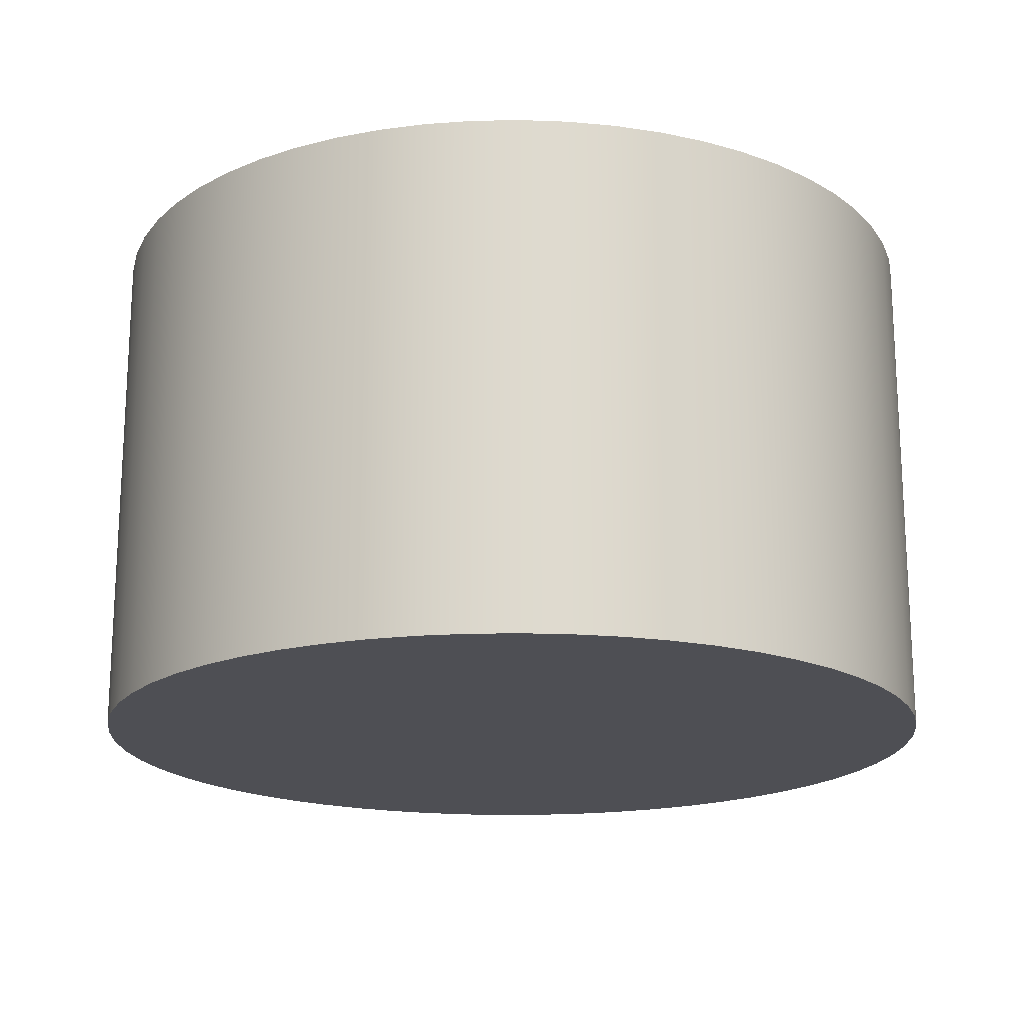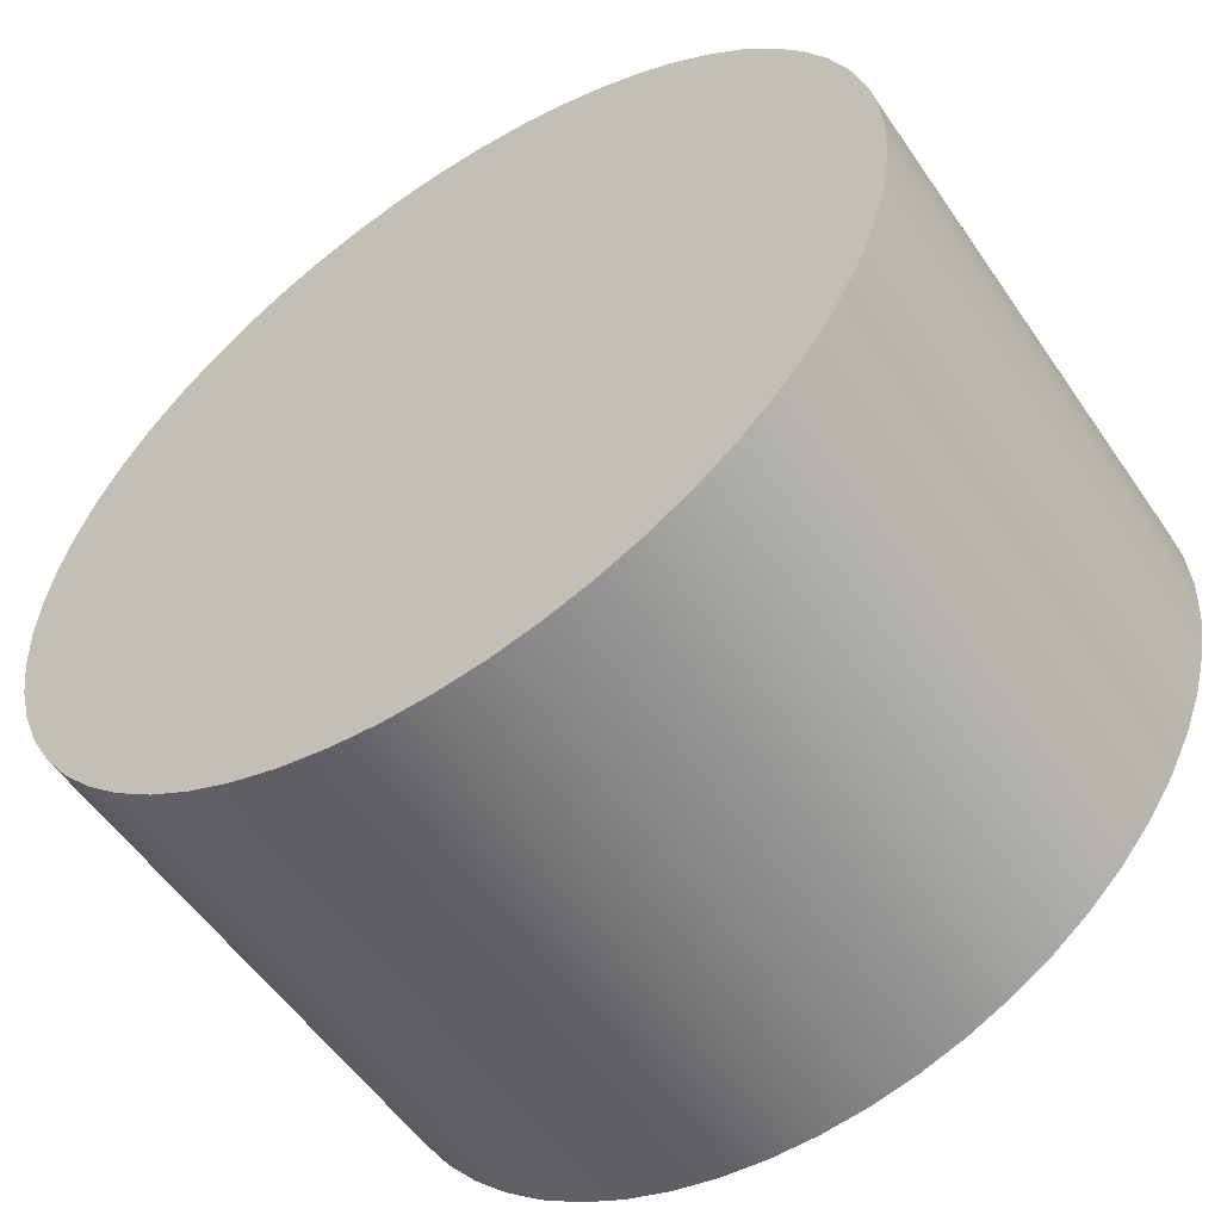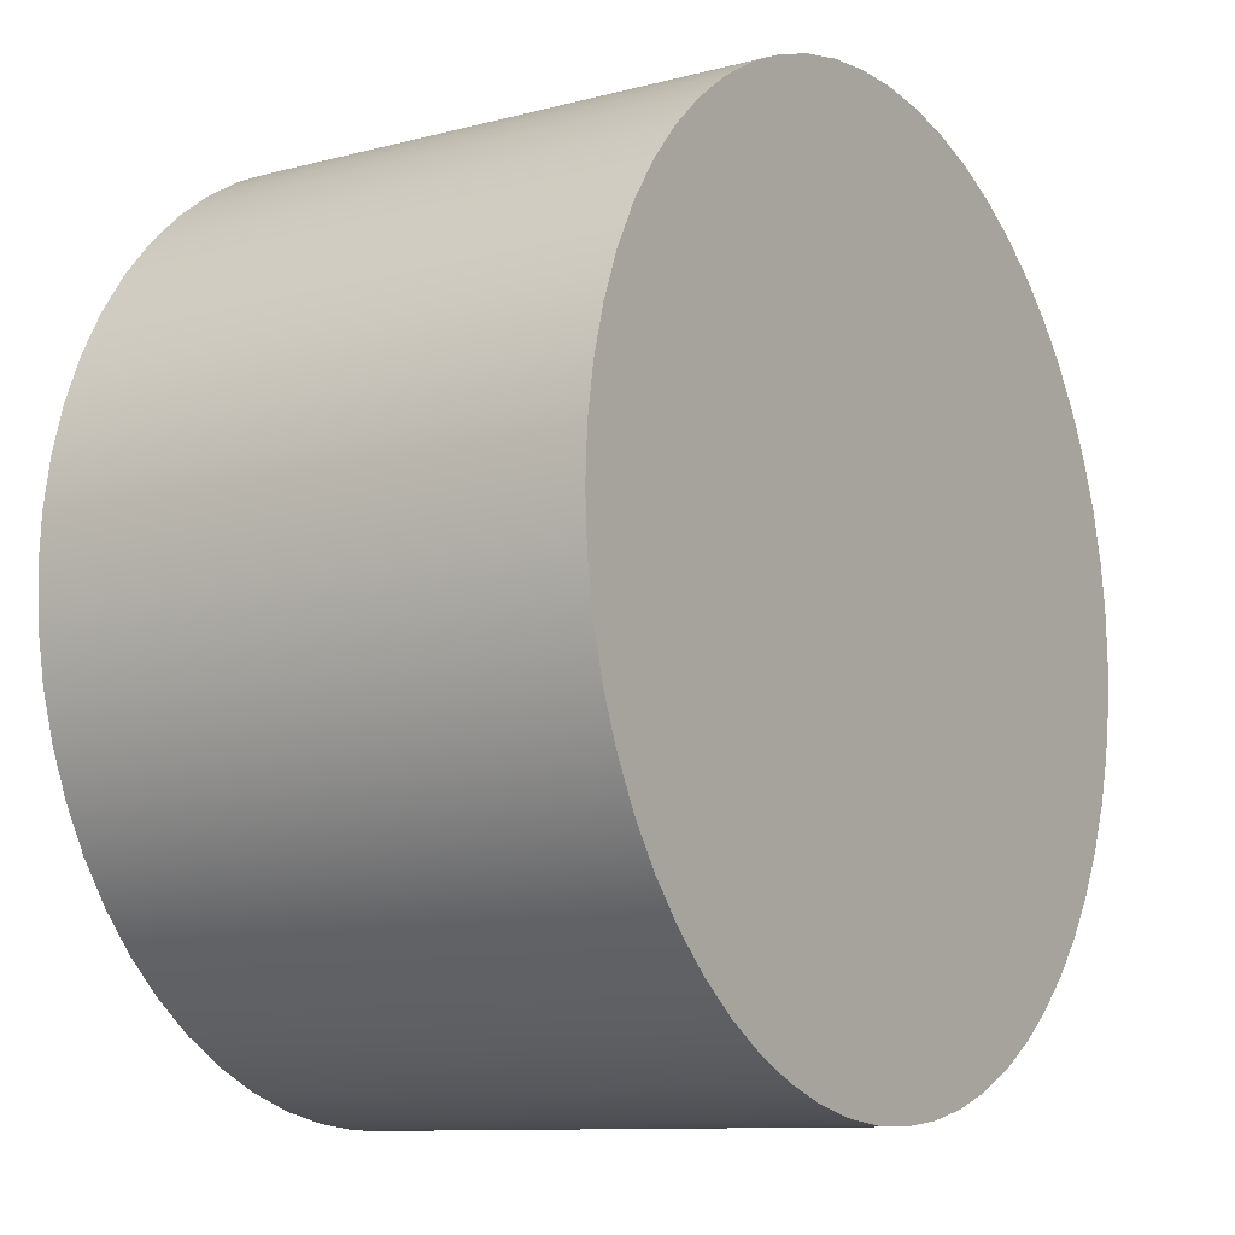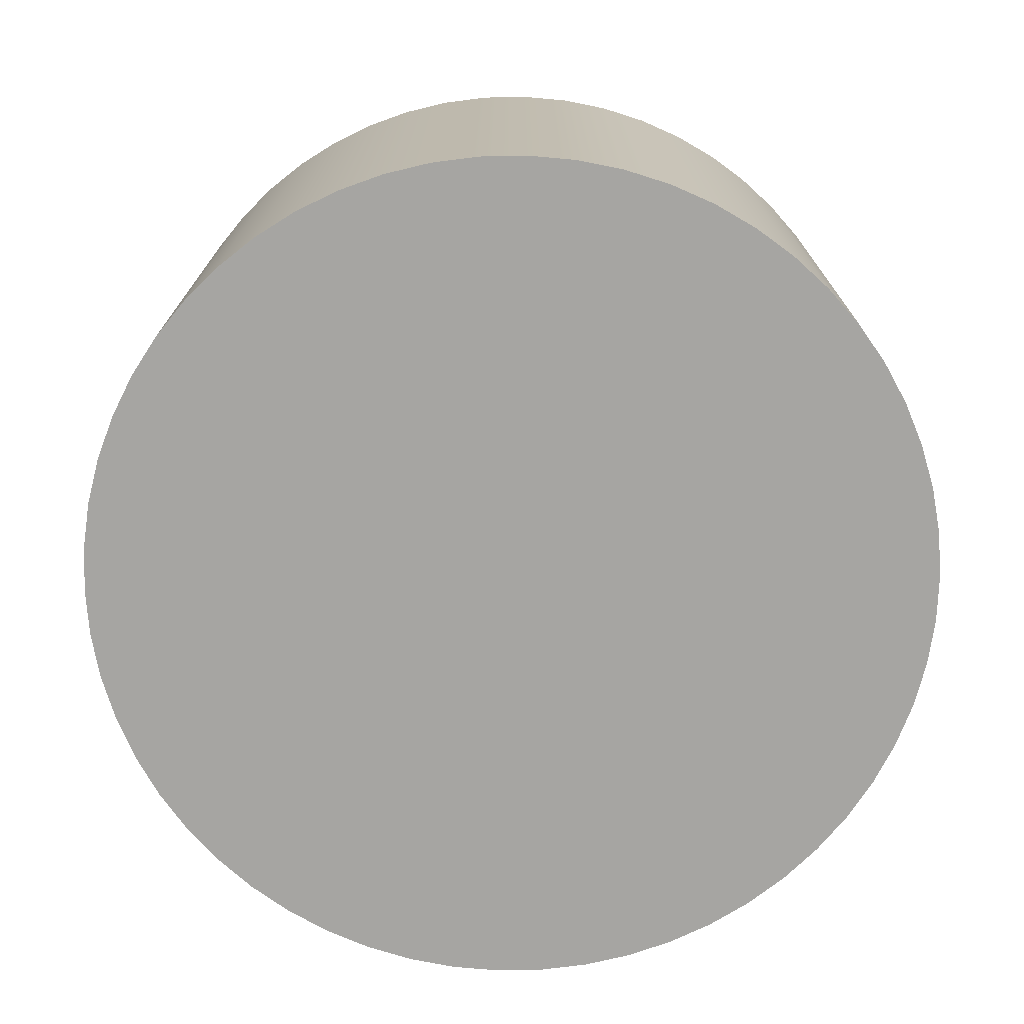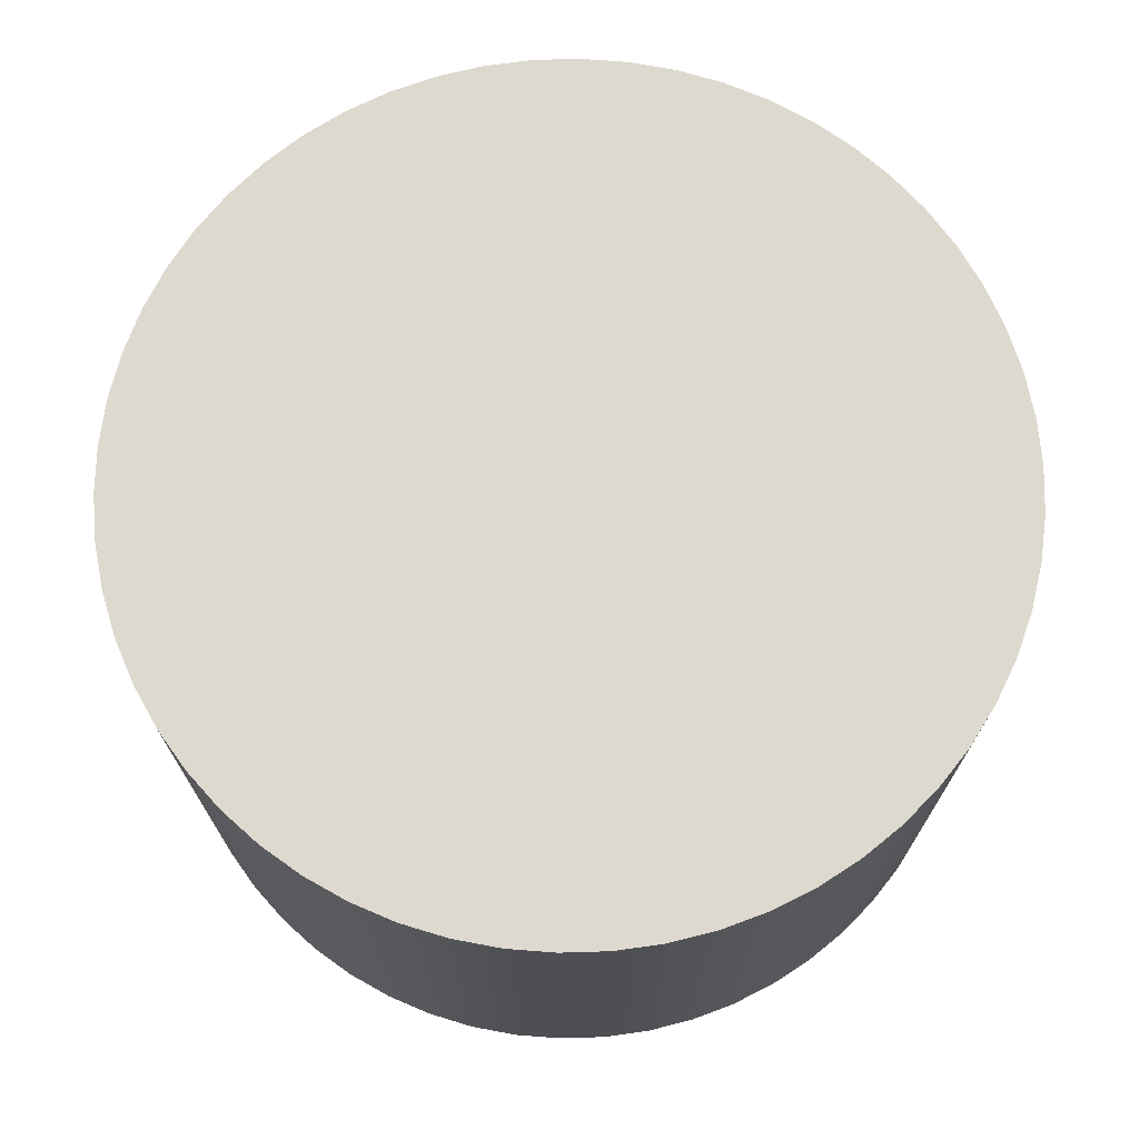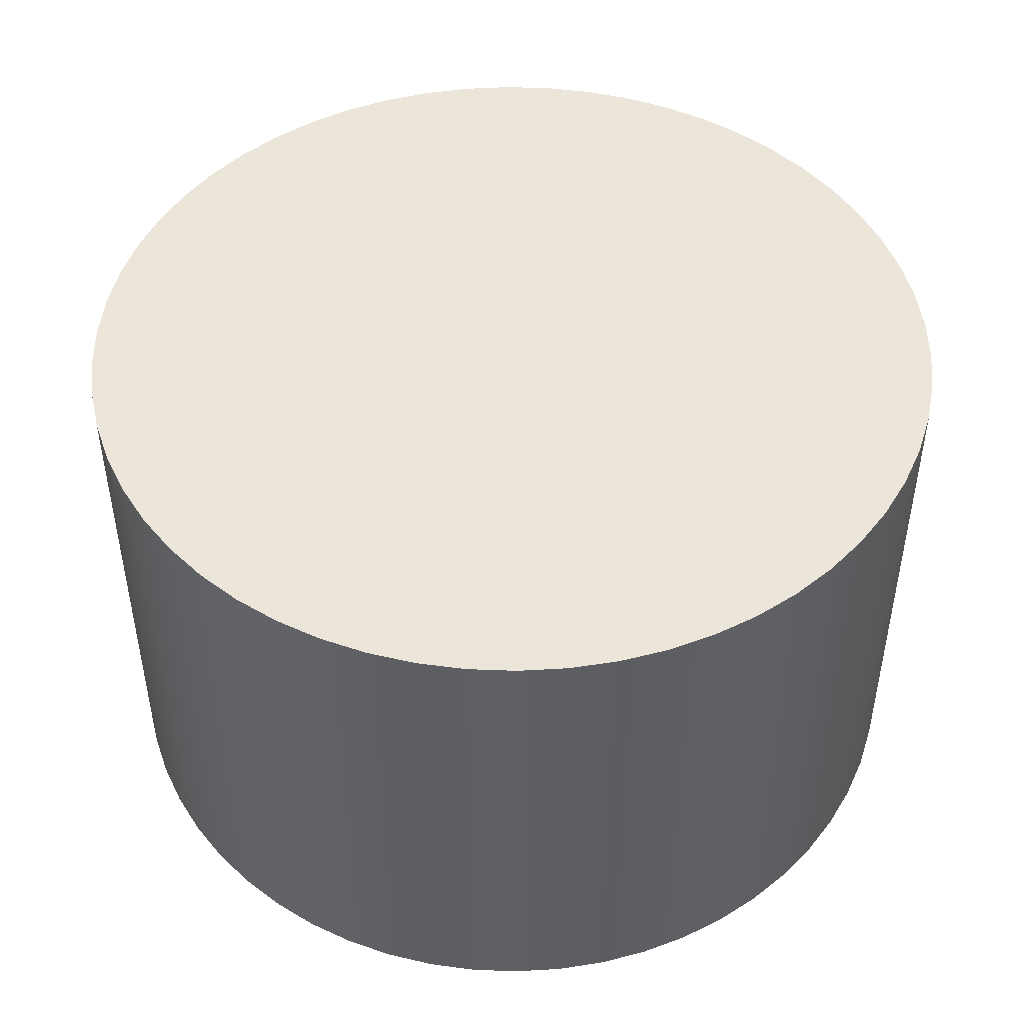
<metadata>
{"format":"obj","ext":"obj","renderer":"f3d","projection":"perspective","resolution":1024,"background":"white","views":[{"elev":-18.4,"azim":95.1,"up":"+Y"},{"elev":-55.2,"azim":33.9,"up":"+Z"},{"elev":-10.4,"azim":-56.5,"up":"+Z"},{"elev":-73.6,"azim":-129.3,"up":"+Y"},{"elev":71.6,"azim":153.4,"up":"+Y"},{"elev":47.6,"azim":2.4,"up":"+Y"}]}
</metadata>
<code>
v -5 6 6.123e-16
v -4.971 6 0.5406
v -4.883 6 1.075
v -4.738 6 1.597
v -4.538 6 2.099
v -4.284 6 2.578
v -3.98 6 3.026
v -3.63 6 3.438
v -3.237 6 3.811
v -2.806 6 4.138
v -2.342 6 4.418
v -1.851 6 4.645
v -1.338 6 4.818
v -0.8089 6 4.934
v -0.2707 6 4.993
v 0.2707 6 4.993
v 0.8089 6 4.934
v 1.338 6 4.818
v 1.851 6 4.645
v 2.342 6 4.418
v 2.806 6 4.138
v 3.237 6 3.811
v 3.63 6 3.438
v 3.98 6 3.026
v 4.284 6 2.578
v 4.538 6 2.099
v 4.738 6 1.597
v 4.883 6 1.075
v 4.971 6 0.5406
v 5 6 0
v 4.971 6 -0.5406
v 4.883 6 -1.075
v 4.738 6 -1.597
v 4.538 6 -2.099
v 4.284 6 -2.578
v 3.98 6 -3.026
v 3.63 6 -3.438
v 3.237 6 -3.811
v 2.806 6 -4.138
v 2.342 6 -4.418
v 1.851 6 -4.645
v 1.338 6 -4.818
v 0.8089 6 -4.934
v 0.2707 6 -4.993
v -0.2707 6 -4.993
v -0.8089 6 -4.934
v -1.338 6 -4.818
v -1.851 6 -4.645
v -2.342 6 -4.418
v -2.806 6 -4.138
v -3.237 6 -3.811
v -3.63 6 -3.438
v -3.98 6 -3.026
v -4.284 6 -2.578
v -4.538 6 -2.099
v -4.738 6 -1.597
v -4.883 6 -1.075
v -4.971 6 -0.5406
v -5 0 6.123e-16
v -4.971 0 -0.5406
v -4.883 0 -1.075
v -4.738 0 -1.597
v -4.538 0 -2.099
v -4.284 0 -2.578
v -3.98 0 -3.026
v -3.63 0 -3.438
v -3.237 0 -3.811
v -2.806 0 -4.138
v -2.342 0 -4.418
v -1.851 0 -4.645
v -1.338 0 -4.818
v -0.8089 0 -4.934
v -0.2707 0 -4.993
v 0.2707 0 -4.993
v 0.8089 0 -4.934
v 1.338 0 -4.818
v 1.851 0 -4.645
v 2.342 0 -4.418
v 2.806 0 -4.138
v 3.237 0 -3.811
v 3.63 0 -3.438
v 3.98 0 -3.026
v 4.284 0 -2.578
v 4.538 0 -2.099
v 4.738 0 -1.597
v 4.883 0 -1.075
v 4.971 0 -0.5406
v 5 0 0
v 4.971 0 0.5406
v 4.883 0 1.075
v 4.738 0 1.597
v 4.538 0 2.099
v 4.284 0 2.578
v 3.98 0 3.026
v 3.63 0 3.438
v 3.237 0 3.811
v 2.806 0 4.138
v 2.342 0 4.418
v 1.851 0 4.645
v 1.338 0 4.818
v 0.8089 0 4.934
v 0.2707 0 4.993
v -0.2707 0 4.993
v -0.8089 0 4.934
v -1.338 0 4.818
v -1.851 0 4.645
v -2.342 0 4.418
v -2.806 0 4.138
v -3.237 0 3.811
v -3.63 0 3.438
v -3.98 0 3.026
v -4.284 0 2.578
v -4.538 0 2.099
v -4.738 0 1.597
v -4.883 0 1.075
v -4.971 0 0.5406
v -5 6 6.123e-16
v -4.971 6 -0.5406
v -4.883 6 -1.075
v -4.738 6 -1.597
v -4.538 6 -2.099
v -4.284 6 -2.578
v -3.98 6 -3.026
v -3.63 6 -3.438
v -3.237 6 -3.811
v -2.806 6 -4.138
v -2.342 6 -4.418
v -1.851 6 -4.645
v -1.338 6 -4.818
v -0.8089 6 -4.934
v -0.2707 6 -4.993
v 0.2707 6 -4.993
v 0.8089 6 -4.934
v 1.338 6 -4.818
v 1.851 6 -4.645
v 2.342 6 -4.418
v 2.806 6 -4.138
v 3.237 6 -3.811
v 3.63 6 -3.438
v 3.98 6 -3.026
v 4.284 6 -2.578
v 4.538 6 -2.099
v 4.738 6 -1.597
v 4.883 6 -1.075
v 4.971 6 -0.5406
v 5 6 0
v 4.971 6 0.5406
v 4.883 6 1.075
v 4.738 6 1.597
v 4.538 6 2.099
v 4.284 6 2.578
v 3.98 6 3.026
v 3.63 6 3.438
v 3.237 6 3.811
v 2.806 6 4.138
v 2.342 6 4.418
v 1.851 6 4.645
v 1.338 6 4.818
v 0.8089 6 4.934
v 0.2707 6 4.993
v -0.2707 6 4.993
v -0.8089 6 4.934
v -1.338 6 4.818
v -1.851 6 4.645
v -2.342 6 4.418
v -2.806 6 4.138
v -3.237 6 3.811
v -3.63 6 3.438
v -3.98 6 3.026
v -4.284 6 2.578
v -4.538 6 2.099
v -4.738 6 1.597
v -4.883 6 1.075
v -4.971 6 0.5406
v -5 0 6.123e-16
v -4.971 0 0.5406
v -4.883 0 1.075
v -4.738 0 1.597
v -4.538 0 2.099
v -4.284 0 2.578
v -3.98 0 3.026
v -3.63 0 3.438
v -3.237 0 3.811
v -2.806 0 4.138
v -2.342 0 4.418
v -1.851 0 4.645
v -1.338 0 4.818
v -0.8089 0 4.934
v -0.2707 0 4.993
v 0.2707 0 4.993
v 0.8089 0 4.934
v 1.338 0 4.818
v 1.851 0 4.645
v 2.342 0 4.418
v 2.806 0 4.138
v 3.237 0 3.811
v 3.63 0 3.438
v 3.98 0 3.026
v 4.284 0 2.578
v 4.538 0 2.099
v 4.738 0 1.597
v 4.883 0 1.075
v 4.971 0 0.5406
v 5 0 0
v 4.971 0 -0.5406
v 4.883 0 -1.075
v 4.738 0 -1.597
v 4.538 0 -2.099
v 4.284 0 -2.578
v 3.98 0 -3.026
v 3.63 0 -3.438
v 3.237 0 -3.811
v 2.806 0 -4.138
v 2.342 0 -4.418
v 1.851 0 -4.645
v 1.338 0 -4.818
v 0.8089 0 -4.934
v 0.2707 0 -4.993
v -0.2707 0 -4.993
v -0.8089 0 -4.934
v -1.338 0 -4.818
v -1.851 0 -4.645
v -2.342 0 -4.418
v -2.806 0 -4.138
v -3.237 0 -3.811
v -3.63 0 -3.438
v -3.98 0 -3.026
v -4.284 0 -2.578
v -4.538 0 -2.099
v -4.738 0 -1.597
v -4.883 0 -1.075
v -4.971 0 -0.5406
v -5 0 6.123e-16
v -5 6 6.123e-16
f 2 29 1
f 1 29 30
f 1 30 58
f 58 30 31
f 58 31 57
f 57 31 32
f 57 32 56
f 56 32 33
f 56 33 55
f 55 33 34
f 55 34 54
f 54 34 35
f 54 35 53
f 53 35 36
f 53 36 52
f 52 36 37
f 52 37 51
f 51 37 38
f 51 38 50
f 50 38 39
f 50 39 49
f 49 39 40
f 49 40 48
f 48 40 41
f 48 41 47
f 47 41 42
f 47 42 46
f 46 42 43
f 46 43 45
f 45 43 44
f 29 2 28
f 28 2 3
f 28 3 27
f 27 3 4
f 27 4 26
f 26 4 5
f 26 5 25
f 25 5 6
f 25 6 24
f 24 6 7
f 24 7 23
f 23 7 8
f 23 8 22
f 22 8 9
f 22 9 21
f 21 9 10
f 21 10 20
f 20 10 11
f 20 11 19
f 19 11 12
f 19 12 18
f 18 12 13
f 18 13 17
f 17 13 14
f 17 14 16
f 16 14 15
f 60 87 59
f 59 87 88
f 59 88 116
f 116 88 89
f 116 89 115
f 115 89 90
f 115 90 114
f 114 90 91
f 114 91 113
f 113 91 92
f 113 92 112
f 112 92 93
f 112 93 111
f 111 93 94
f 111 94 110
f 110 94 95
f 110 95 109
f 109 95 96
f 109 96 108
f 108 96 97
f 108 97 107
f 107 97 98
f 107 98 106
f 106 98 99
f 106 99 105
f 105 99 100
f 105 100 104
f 104 100 101
f 104 101 103
f 103 101 102
f 87 60 86
f 86 60 61
f 86 61 85
f 85 61 62
f 85 62 84
f 84 62 63
f 84 63 83
f 83 63 64
f 83 64 82
f 82 64 65
f 82 65 81
f 81 65 66
f 81 66 80
f 80 66 67
f 80 67 79
f 79 67 68
f 79 68 78
f 78 68 69
f 78 69 77
f 77 69 70
f 77 70 76
f 76 70 71
f 76 71 75
f 75 71 72
f 75 72 74
f 74 72 73
f 118 232 117
f 117 232 233
f 234 175 174
f 174 175 176
f 174 176 173
f 173 176 177
f 173 177 172
f 172 177 178
f 172 178 171
f 171 178 179
f 171 179 170
f 170 179 180
f 170 180 169
f 169 180 181
f 169 181 168
f 168 181 182
f 168 182 167
f 167 182 183
f 167 183 166
f 166 183 184
f 166 184 165
f 165 184 185
f 165 185 164
f 164 185 186
f 164 186 163
f 163 186 187
f 163 187 162
f 162 187 188
f 162 188 161
f 161 188 189
f 161 189 160
f 160 189 190
f 160 190 159
f 159 190 191
f 159 191 158
f 158 191 192
f 158 192 157
f 157 192 193
f 157 193 156
f 156 193 194
f 156 194 155
f 155 194 195
f 155 195 154
f 154 195 196
f 154 196 153
f 153 196 197
f 153 197 152
f 152 197 198
f 152 198 151
f 151 198 199
f 151 199 150
f 150 199 200
f 150 200 149
f 149 200 201
f 149 201 148
f 148 201 202
f 148 202 147
f 147 202 203
f 147 203 146
f 146 203 204
f 146 204 145
f 145 204 205
f 145 205 144
f 144 205 206
f 144 206 143
f 143 206 207
f 143 207 142
f 142 207 208
f 142 208 141
f 141 208 209
f 141 209 140
f 140 209 210
f 140 210 139
f 139 210 211
f 139 211 138
f 138 211 212
f 138 212 137
f 137 212 213
f 137 213 136
f 136 213 214
f 136 214 135
f 135 214 215
f 135 215 134
f 134 215 216
f 134 216 133
f 133 216 217
f 133 217 132
f 132 217 218
f 132 218 131
f 131 218 219
f 131 219 130
f 130 219 220
f 130 220 129
f 129 220 221
f 129 221 128
f 128 221 222
f 128 222 127
f 127 222 223
f 127 223 126
f 126 223 224
f 126 224 125
f 125 224 225
f 125 225 124
f 124 225 226
f 124 226 123
f 123 226 227
f 123 227 122
f 122 227 228
f 122 228 121
f 121 228 229
f 121 229 120
f 120 229 230
f 120 230 119
f 119 230 231
f 119 231 118
f 118 231 232

</code>
